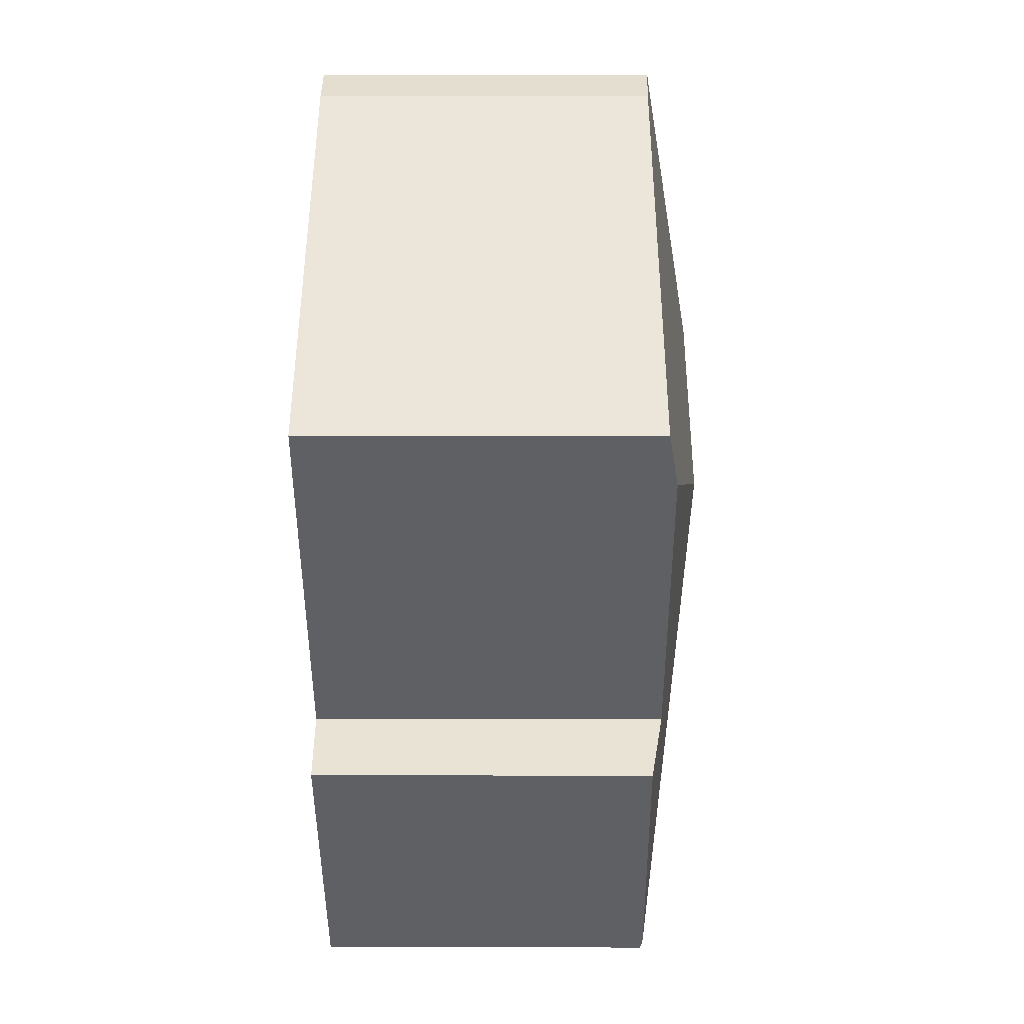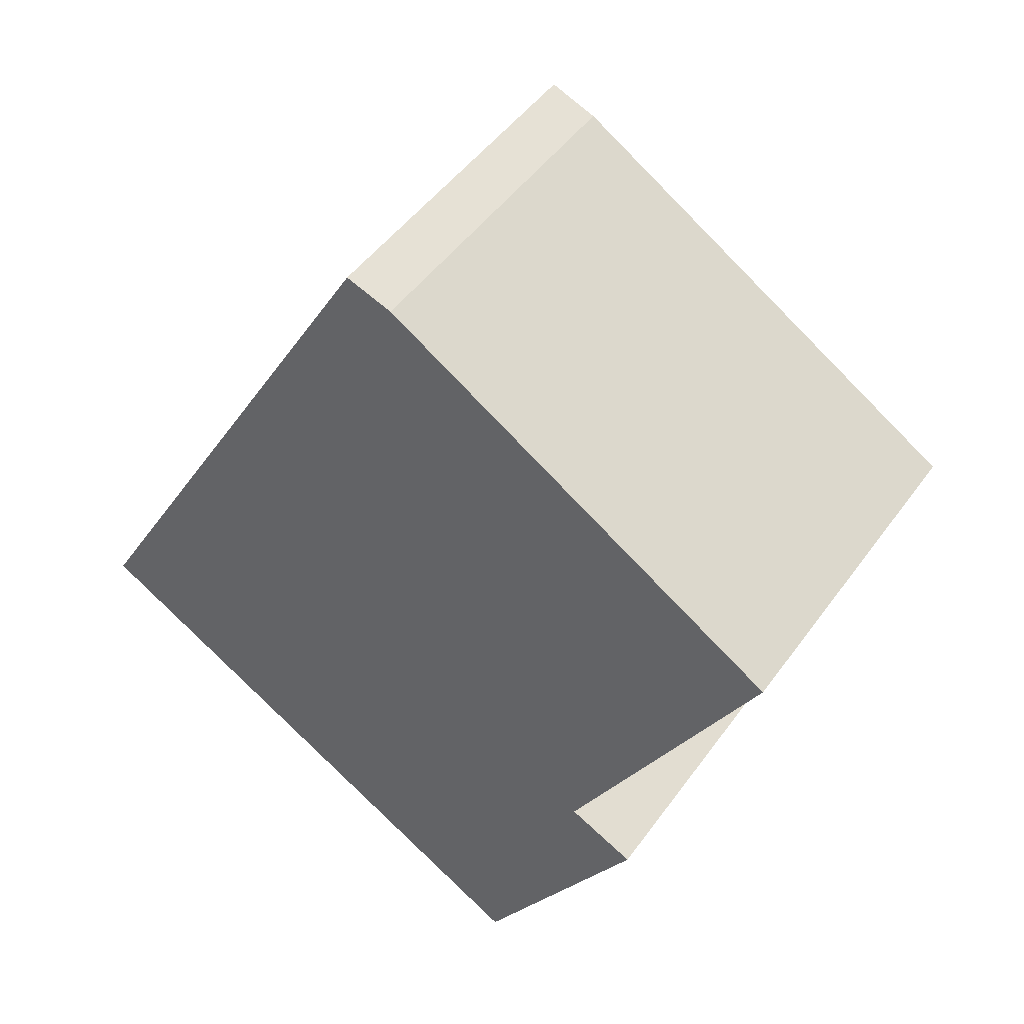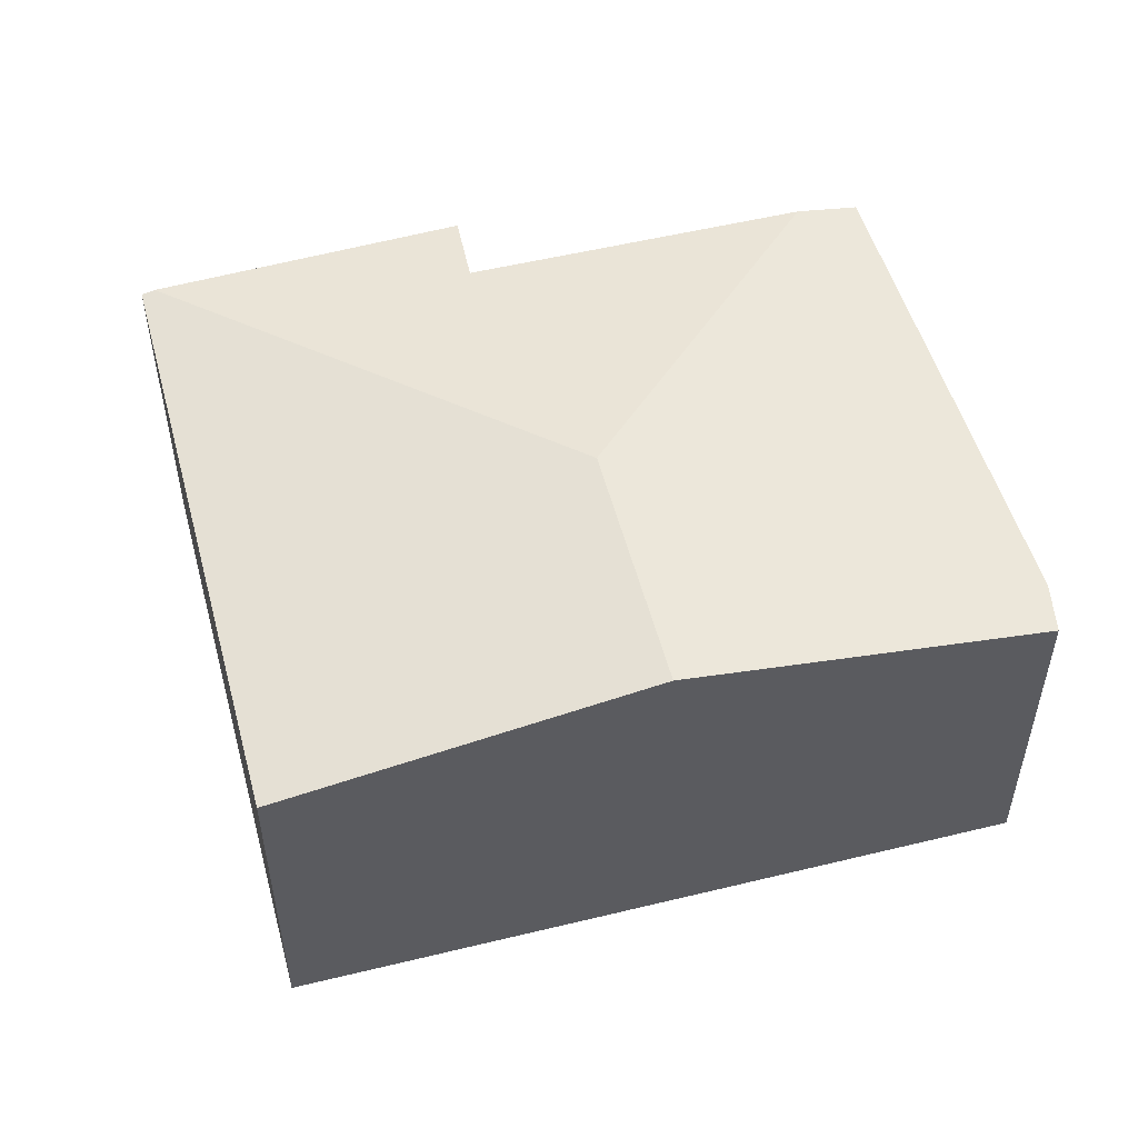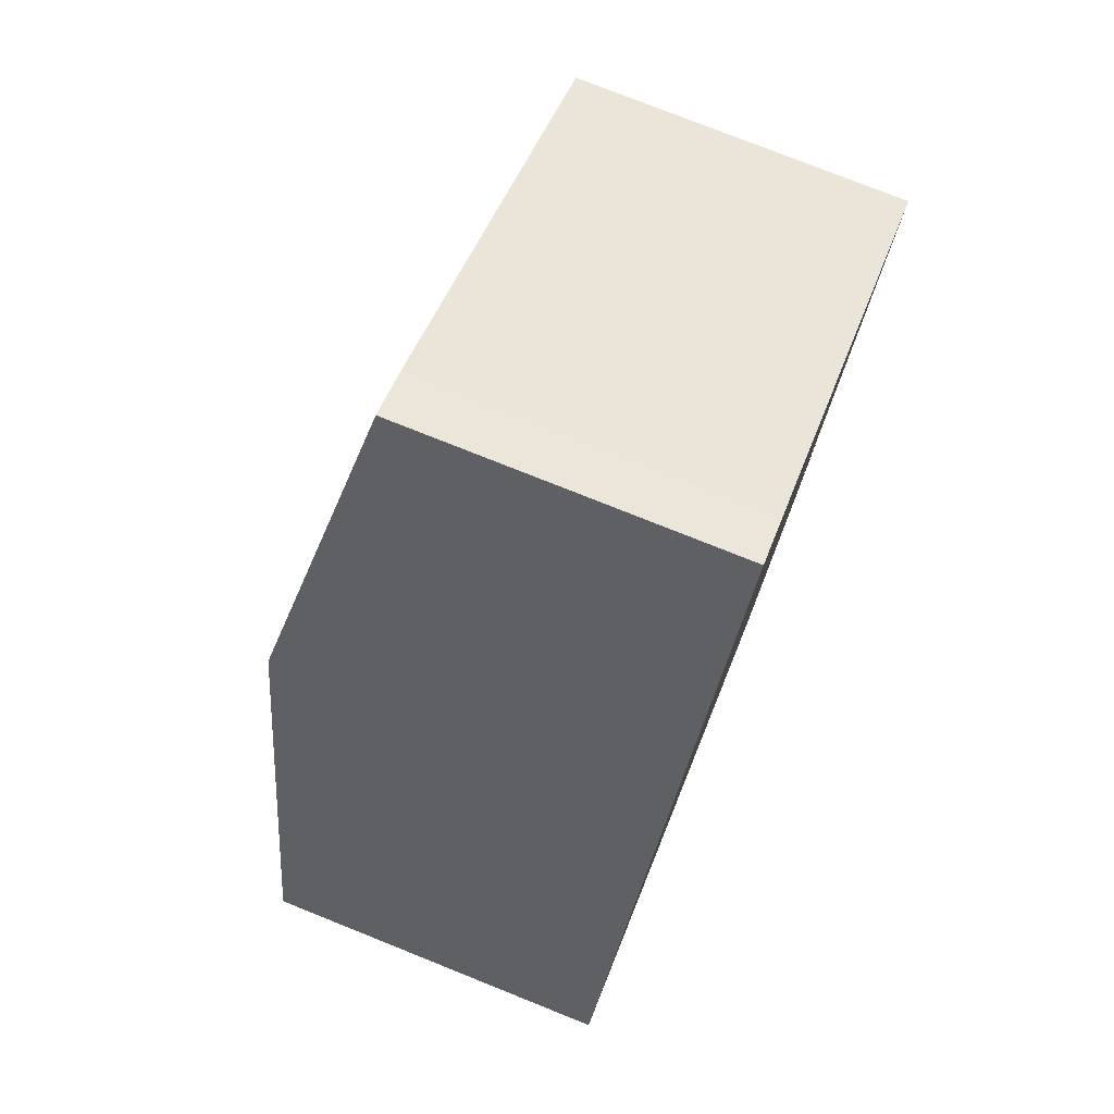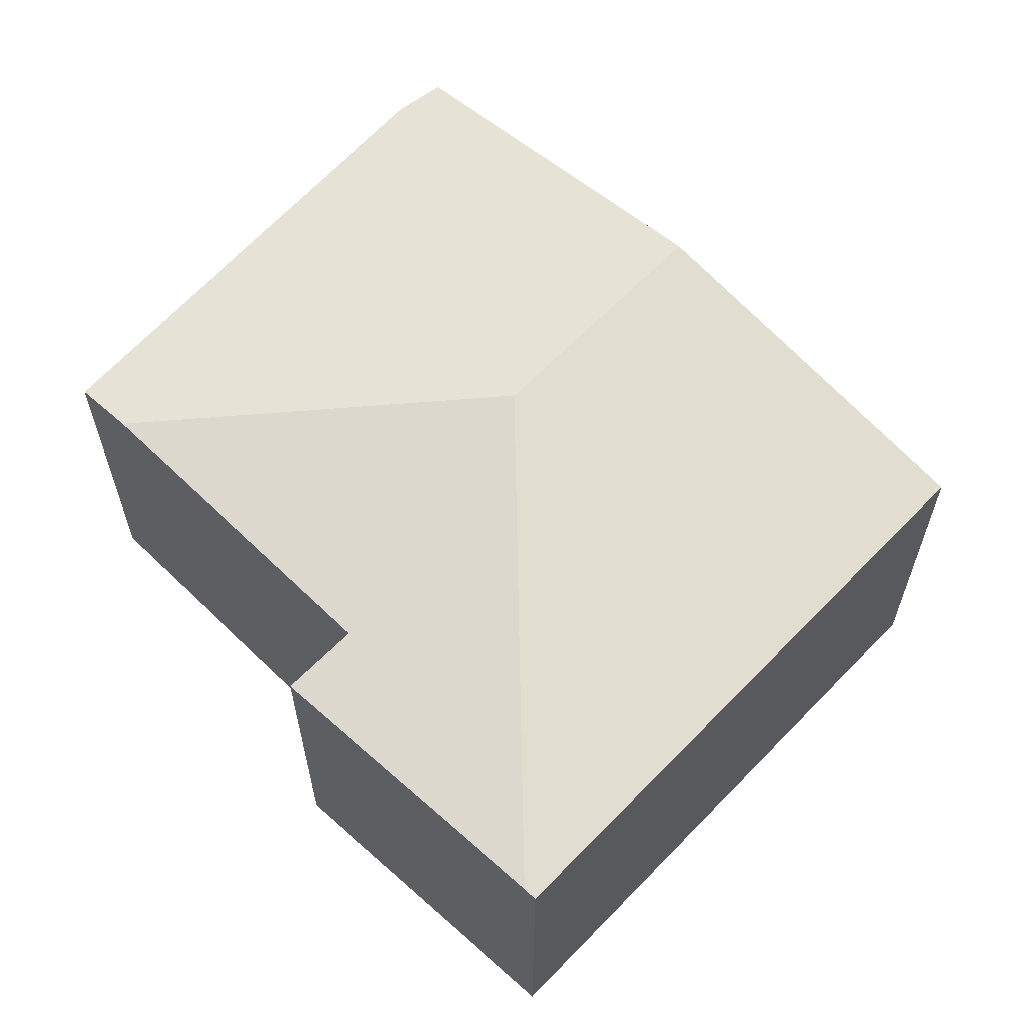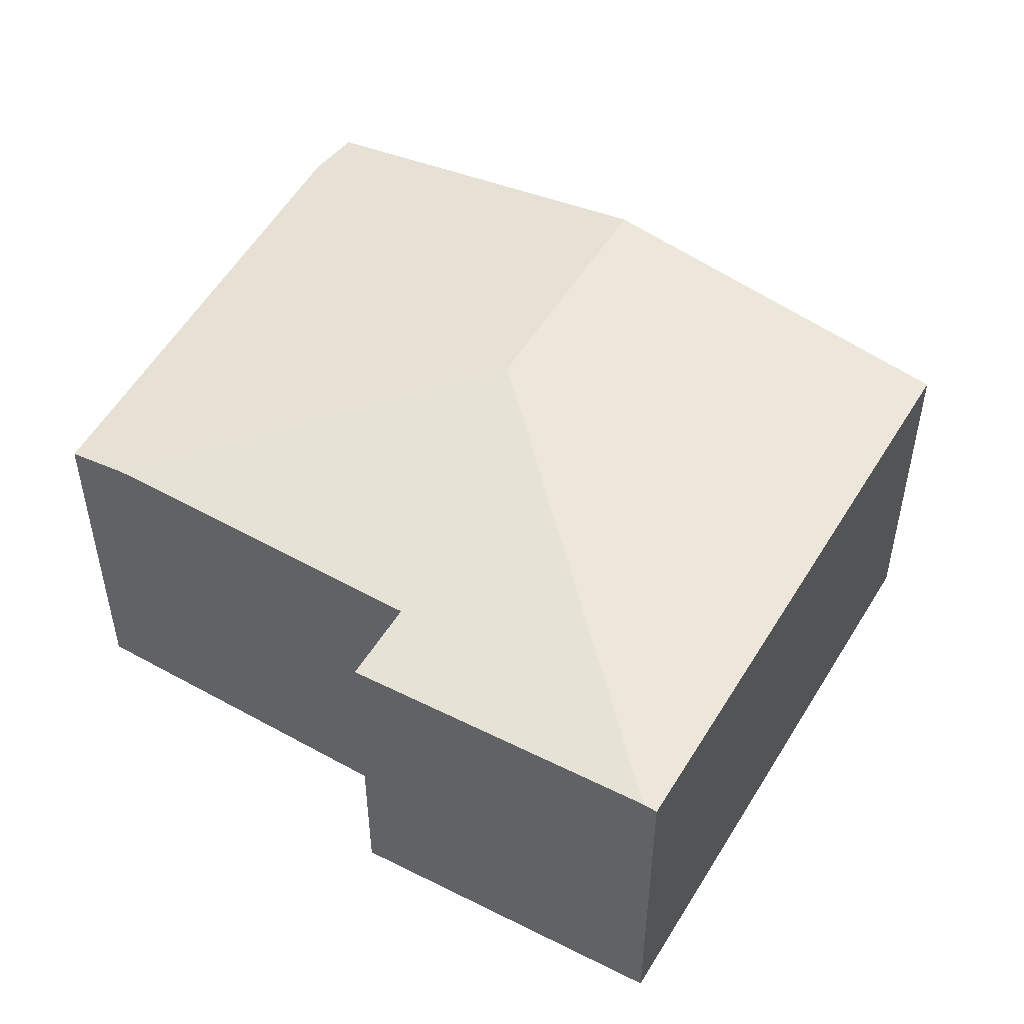
<metadata>
{"format":"obj","ext":"obj","renderer":"f3d","projection":"perspective","resolution":1024,"background":"white","views":[{"elev":15.6,"azim":90.3,"up":"+Z"},{"elev":47.6,"azim":33.8,"up":"+Z"},{"elev":54.4,"azim":-74.4,"up":"+Y"},{"elev":76.8,"azim":-68.2,"up":"+Z"},{"elev":63.0,"azim":164.2,"up":"+Y"},{"elev":51.7,"azim":150.8,"up":"+Y"}]}
</metadata>
<code>
v  3.42 3.408 1.634
v  5.334 3.02 0.009
v  4.511 2.933 -2.518
v  5.916 2.918 -0.283
v  6.764 3.023 2.512
v  0 2.915 1.785e-16
v  4.45 2.915 -2.614
v  1.576 3.408 2.717
v  3.528 2.912 5.23
v  3.122 2.924 5.38
v  7.027 2.94 2.973
v  7.027 -1.82e-16 2.973
v  5.334 -5.511e-19 0.009
v  6.764 -1.538e-16 2.512
v  5.916 1.733e-17 -0.283
v  4.45 1.601e-16 -2.614
v  4.511 1.542e-16 -2.518
v  0 0 0
v  1.576 -1.664e-16 2.717
v  3.122 -3.294e-16 5.38
v  3.528 -3.202e-16 5.23
g defaultobject
f 1 2 3
f 4 3 2
f 5 2 1
f 6 3 7
f 3 6 1
f 1 6 8
f 9 8 10
f 8 9 1
f 1 9 11
f 1 11 5
f 12 5 11
f 5 12 2
f 2 12 13
f 13 12 14
f 15 3 4
f 3 15 7
f 7 15 16
f 16 15 17
f 16 6 7
f 6 16 18
f 18 8 6
f 8 18 10
f 10 18 19
f 10 19 20
f 20 9 10
f 9 20 21
f 13 4 2
f 4 13 15
f 9 12 11
f 12 9 21
f 19 21 20
f 21 19 12
f 12 19 18
f 12 18 13
f 13 18 16
f 12 13 14
f 13 16 15
f 15 16 17

</code>
